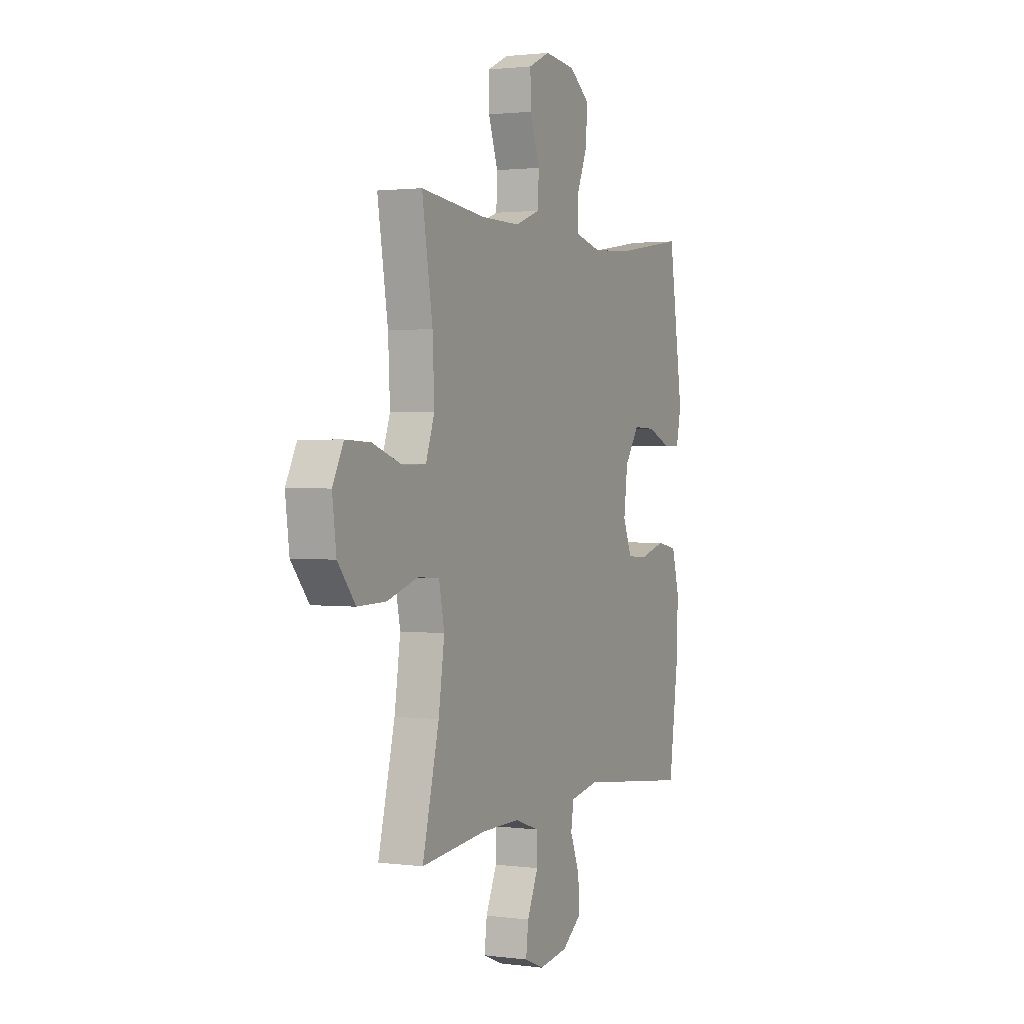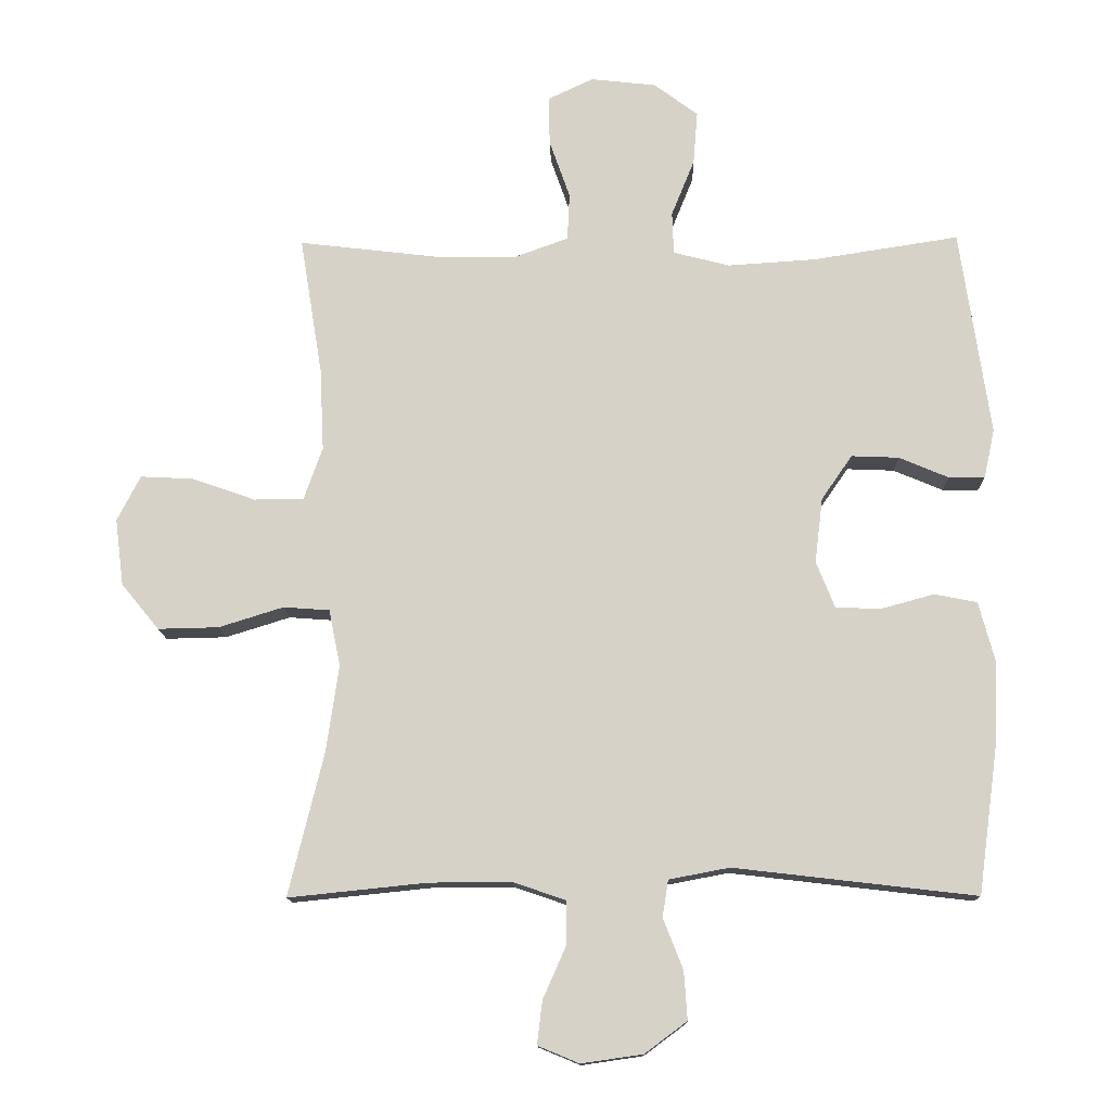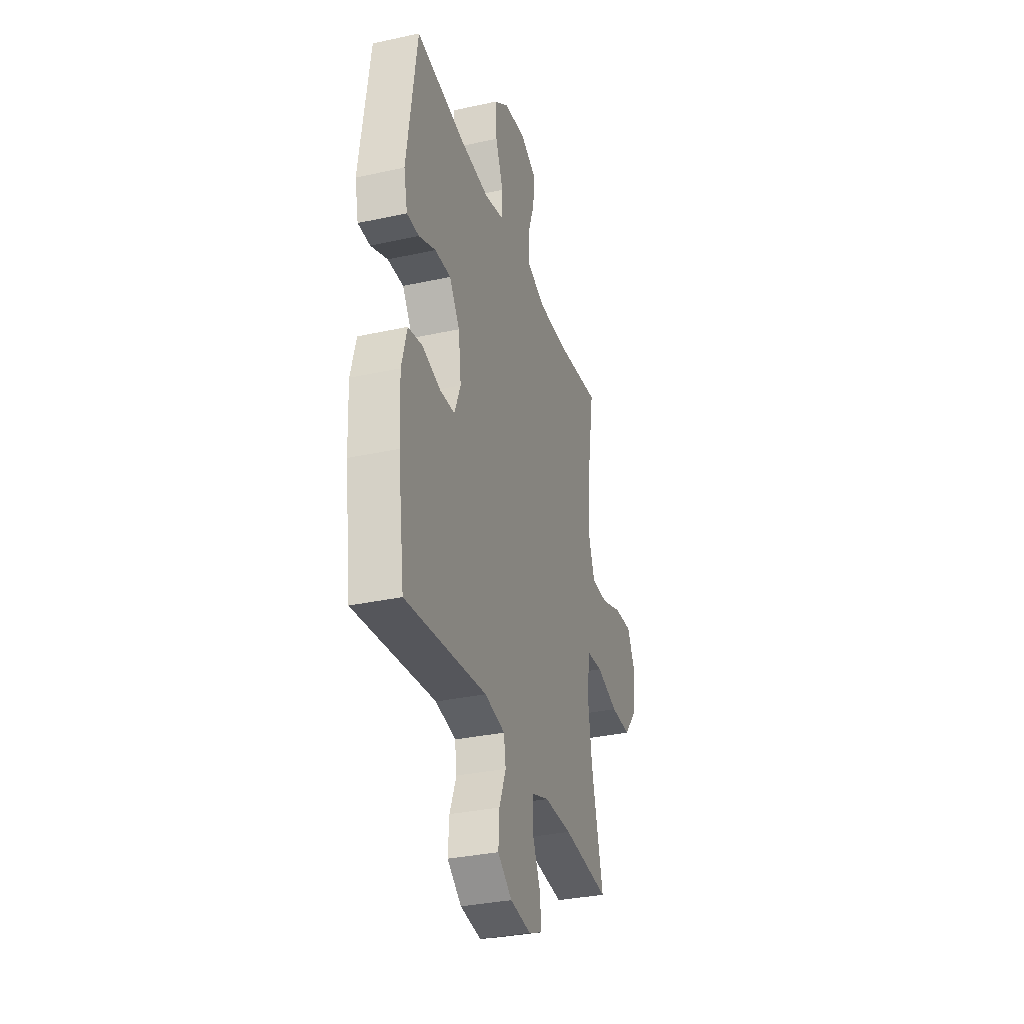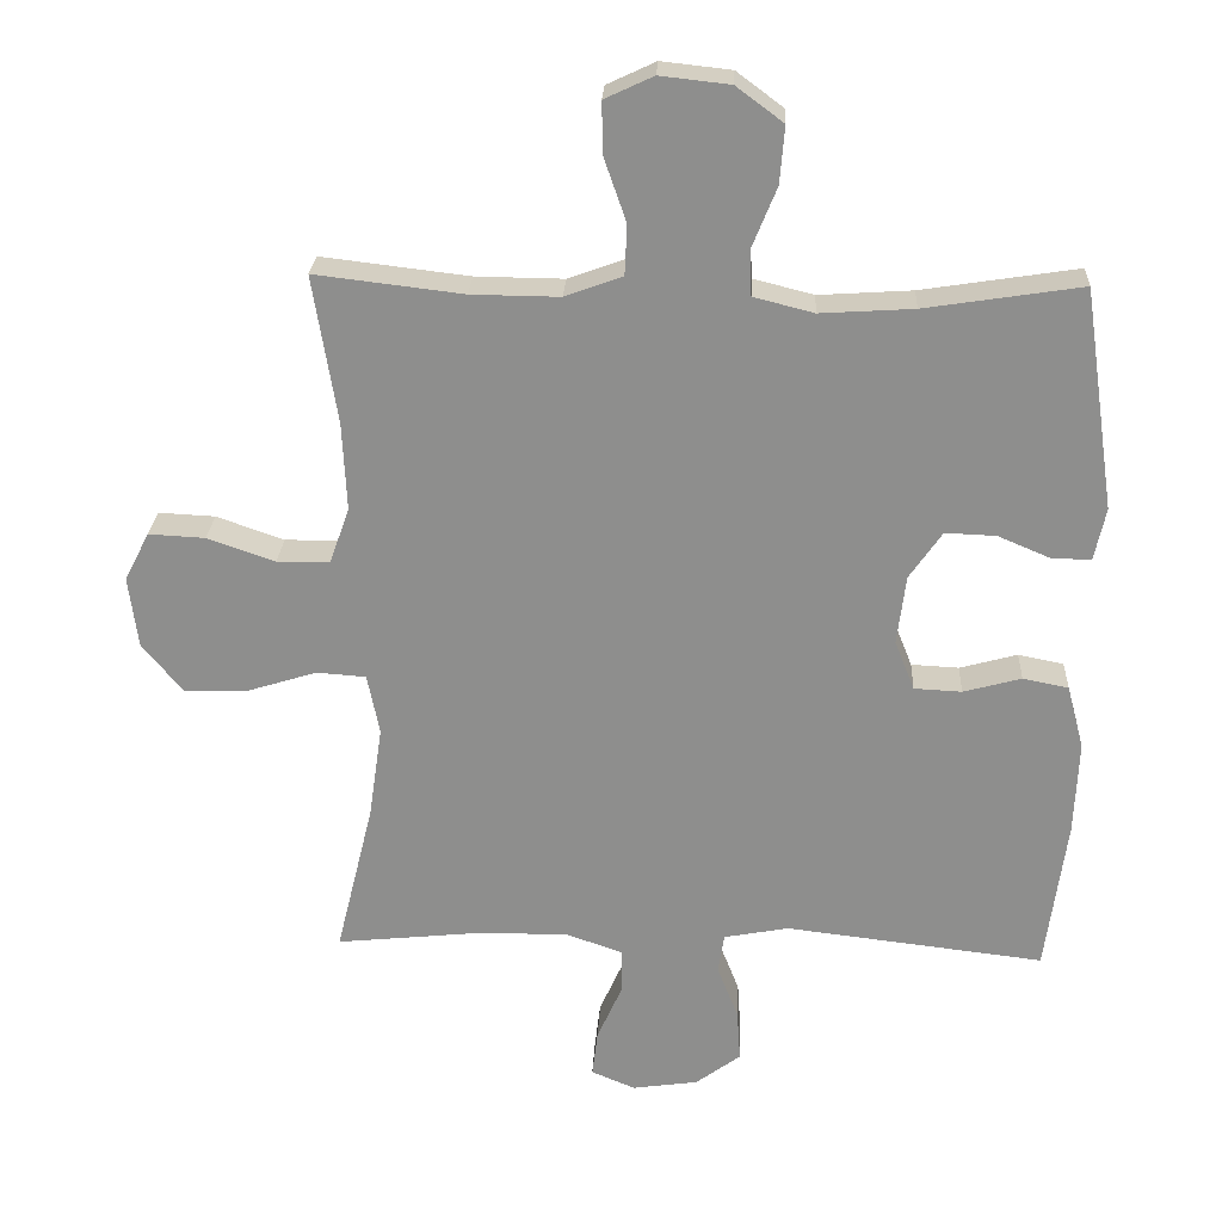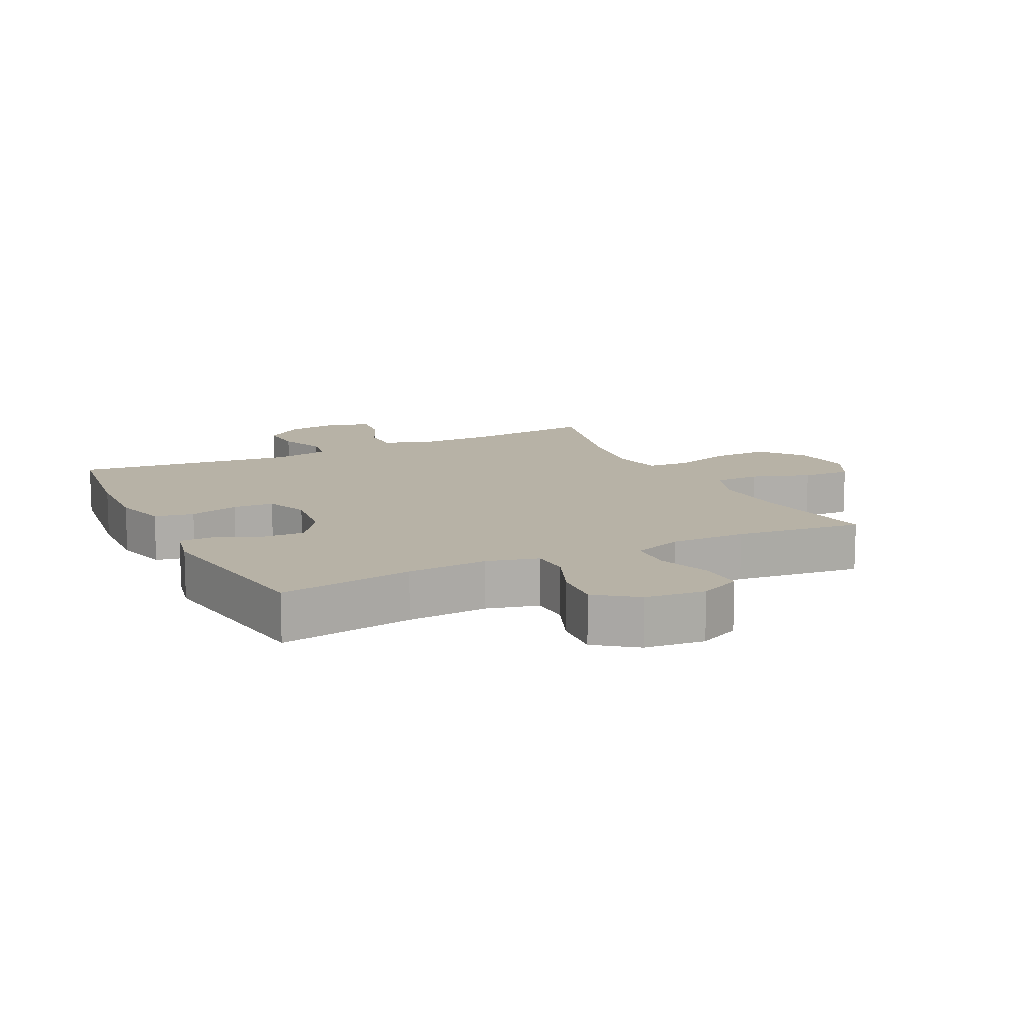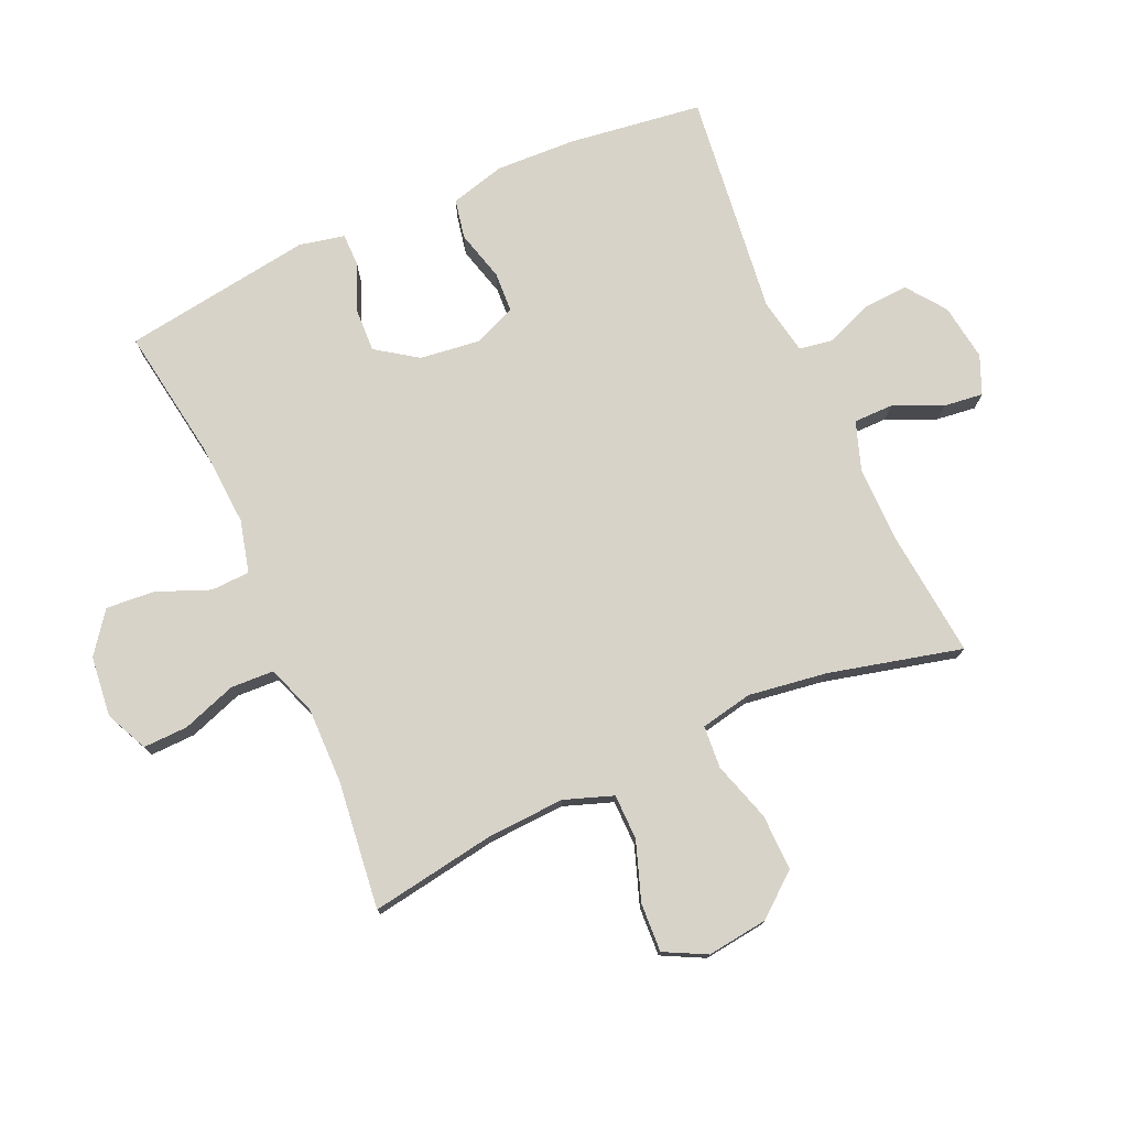
<metadata>
{"format":"obj","ext":"obj","renderer":"f3d","projection":"perspective","resolution":1024,"background":"white","views":[{"elev":1.6,"azim":115.3,"up":"+Z"},{"elev":-13.1,"azim":-178.6,"up":"+Z"},{"elev":-32.7,"azim":-73.1,"up":"+Z"},{"elev":24.7,"azim":-177.1,"up":"+Z"},{"elev":12.5,"azim":-26.3,"up":"+Y"},{"elev":76.6,"azim":66.0,"up":"+Y"}]}
</metadata>
<code>
o path6964
v 0.2649 0.0375 0.469
v 0.1421 0.0375 0.4677
v 0.06246 0.0375 0.4967
v 0.05927 0.0375 0.5665
v 0.08962 0.0375 0.6536
v 0.09161 0.0375 0.7261
v 0.02384 0.0375 0.7579
v -0.07322 0.0375 0.7473
v -0.1386 0.0375 0.6985
v -0.1323 0.0375 0.6198
v -0.09797 0.0375 0.535
v -0.1004 0.0375 0.4722
v -0.1841 0.0375 0.451
v -0.3139 0.0375 0.4594
v -0.5314 0.0375 0.4932
v -0.5762 0.0375 0.1868
v -0.5604 0.0375 0.1142
v -0.5069 0.0375 0.1142
v -0.4329 0.0375 0.1455
v -0.3626 0.0375 0.1482
v -0.3171 0.0375 0.0824
v -0.3052 0.0375 -0.01382
v -0.3326 0.0375 -0.08267
v -0.3988 0.0375 -0.08598
v -0.4791 0.0375 -0.06397
v -0.5423 0.0375 -0.07646
v -0.5658 0.0375 -0.1645
v -0.5604 0.0375 -0.2942
v -0.5314 0.0375 -0.5085
v -0.172 0.0375 -0.4666
v -0.08209 0.0375 -0.4837
v -0.07346 0.0375 -0.5383
v -0.103 0.0375 -0.6134
v -0.1078 0.0375 -0.6848
v -0.04524 0.0375 -0.7314
v 0.04607 0.0375 -0.7446
v 0.1073 0.0375 -0.719
v 0.09954 0.0375 -0.6552
v 0.06478 0.0375 -0.5768
v 0.06495 0.0375 -0.5133
v 0.1429 0.0375 -0.4866
v 0.2651 0.0375 -0.4873
v 0.4705 0.0375 -0.5085
v 0.4181 0.0375 -0.2951
v 0.3996 0.0375 -0.1673
v 0.4166 0.0375 -0.08367
v 0.4849 0.0375 -0.07864
v 0.581 0.0375 -0.1086
v 0.6712 0.0375 -0.1107
v 0.727 0.0375 -0.04238
v 0.7395 0.0375 0.05594
v 0.7051 0.0375 0.1233
v 0.6265 0.0375 0.1195
v 0.5327 0.0375 0.08655
v 0.459 0.0375 0.0874
v 0.4313 0.0375 0.1656
v 0.4373 0.0375 0.2878
v 0.4705 0.0375 0.4932
v 0.2649 -0.0375 0.469
v 0.1421 -0.0375 0.4677
v 0.06246 -0.0375 0.4967
v 0.05927 -0.0375 0.5665
v 0.08962 -0.0375 0.6536
v 0.09161 -0.0375 0.7261
v 0.02384 -0.0375 0.7579
v -0.07322 -0.0375 0.7473
v -0.1386 -0.0375 0.6985
v -0.1323 -0.0375 0.6198
v -0.09797 -0.0375 0.535
v -0.1004 -0.0375 0.4722
v -0.1841 -0.0375 0.451
v -0.3139 -0.0375 0.4594
v -0.5314 -0.0375 0.4932
v -0.5762 -0.0375 0.1868
v -0.5604 -0.0375 0.1142
v -0.5069 -0.0375 0.1142
v -0.4329 -0.0375 0.1455
v -0.3626 -0.0375 0.1482
v -0.3171 -0.0375 0.0824
v -0.3052 -0.0375 -0.01382
v -0.3326 -0.0375 -0.08267
v -0.3988 -0.0375 -0.08598
v -0.4791 -0.0375 -0.06397
v -0.5423 -0.0375 -0.07646
v -0.5658 -0.0375 -0.1645
v -0.5604 -0.0375 -0.2942
v -0.5314 -0.0375 -0.5085
v -0.172 -0.0375 -0.4666
v -0.08209 -0.0375 -0.4837
v -0.07346 -0.0375 -0.5383
v -0.103 -0.0375 -0.6134
v -0.1078 -0.0375 -0.6848
v -0.04524 -0.0375 -0.7314
v 0.04607 -0.0375 -0.7446
v 0.1073 -0.0375 -0.719
v 0.09954 -0.0375 -0.6552
v 0.06478 -0.0375 -0.5768
v 0.06495 -0.0375 -0.5133
v 0.1429 -0.0375 -0.4866
v 0.2651 -0.0375 -0.4873
v 0.4705 -0.0375 -0.5085
v 0.4181 -0.0375 -0.2951
v 0.3996 -0.0375 -0.1673
v 0.4166 -0.0375 -0.08367
v 0.4849 -0.0375 -0.07864
v 0.581 -0.0375 -0.1086
v 0.6712 -0.0375 -0.1107
v 0.727 -0.0375 -0.04238
v 0.7395 -0.0375 0.05594
v 0.7051 -0.0375 0.1233
v 0.6265 -0.0375 0.1195
v 0.5327 -0.0375 0.08655
v 0.459 -0.0375 0.0874
v 0.4313 -0.0375 0.1656
v 0.4373 -0.0375 0.2878
v 0.4705 -0.0375 0.4932
v 0.09161 0.0375 0.7261
v 0.09161 0.0375 0.7261
v 0.02384 0.0375 0.7579
v -0.07322 0.0375 0.7473
v -0.1386 0.0375 0.6985
v 0.08962 0.0375 0.6536
v -0.1323 0.0375 0.6198
v 0.05927 0.0375 0.5665
v -0.09797 0.0375 0.535
v 0.06246 0.0375 0.4967
v 0.06246 0.0375 0.4967
v -0.1004 0.0375 0.4722
v -0.1004 0.0375 0.4722
v 0.1421 0.0375 0.4677
v 0.4705 0.0375 0.4932
v 0.4705 0.0375 0.4932
v 0.2649 0.0375 0.469
v -0.3139 0.0375 0.4594
v -0.5314 0.0375 0.4932
v -0.5314 0.0375 0.4932
v -0.1841 0.0375 0.451
v 0.4373 0.0375 0.2878
v -0.5762 0.0375 0.1868
v 0.4313 0.0375 0.1656
v -0.4329 0.0375 0.1455
v -0.3626 0.0375 0.1482
v -0.5604 0.0375 0.1142
v -0.5604 0.0375 0.1142
v 0.459 0.0375 0.0874
v 0.459 0.0375 0.0874
v -0.3171 0.0375 0.0824
v -0.5069 0.0375 0.1142
v 0.7395 0.0375 0.05594
v 0.7051 0.0375 0.1233
v 0.7051 0.0375 0.1233
v 0.6265 0.0375 0.1195
v 0.5327 0.0375 0.08655
v -0.3052 0.0375 -0.01382
v 0.727 0.0375 -0.04238
v -0.3326 0.0375 -0.08267
v -0.3326 0.0375 -0.08267
v 0.6712 0.0375 -0.1107
v -0.3988 0.0375 -0.08598
v -0.4791 0.0375 -0.06397
v -0.5423 0.0375 -0.07646
v -0.5423 0.0375 -0.07646
v -0.5658 0.0375 -0.1645
v 0.581 0.0375 -0.1086
v 0.4849 0.0375 -0.07864
v 0.4166 0.0375 -0.08367
v 0.4166 0.0375 -0.08367
v 0.3996 0.0375 -0.1673
v -0.5604 0.0375 -0.2942
v 0.4181 0.0375 -0.2951
v 0.4705 0.0375 -0.5085
v 0.4705 0.0375 -0.5085
v -0.172 0.0375 -0.4666
v -0.08209 0.0375 -0.4837
v -0.08209 0.0375 -0.4837
v 0.1429 0.0375 -0.4866
v 0.2651 0.0375 -0.4873
v -0.07346 0.0375 -0.5383
v -0.5314 0.0375 -0.5085
v -0.5314 0.0375 -0.5085
v 0.06495 0.0375 -0.5133
v 0.06495 0.0375 -0.5133
v 0.06478 0.0375 -0.5768
v -0.103 0.0375 -0.6134
v 0.09954 0.0375 -0.6552
v -0.1078 0.0375 -0.6848
v 0.1073 0.0375 -0.719
v 0.1073 0.0375 -0.719
v -0.04524 0.0375 -0.7314
v 0.04607 0.0375 -0.7446
v 0.09161 -0.0375 0.7261
v 0.09161 -0.0375 0.7261
v 0.02384 -0.0375 0.7579
v -0.07322 -0.0375 0.7473
v -0.1386 -0.0375 0.6985
v 0.08962 -0.0375 0.6536
v -0.1323 -0.0375 0.6198
v 0.05927 -0.0375 0.5665
v -0.09797 -0.0375 0.535
v 0.06246 -0.0375 0.4967
v 0.06246 -0.0375 0.4967
v -0.1004 -0.0375 0.4722
v -0.1004 -0.0375 0.4722
v 0.1421 -0.0375 0.4677
v 0.4705 -0.0375 0.4932
v 0.4705 -0.0375 0.4932
v 0.2649 -0.0375 0.469
v -0.3139 -0.0375 0.4594
v -0.5314 -0.0375 0.4932
v -0.5314 -0.0375 0.4932
v -0.1841 -0.0375 0.451
v 0.4373 -0.0375 0.2878
v -0.5762 -0.0375 0.1868
v 0.4313 -0.0375 0.1656
v -0.4329 -0.0375 0.1455
v -0.3626 -0.0375 0.1482
v -0.5604 -0.0375 0.1142
v -0.5604 -0.0375 0.1142
v 0.459 -0.0375 0.0874
v 0.459 -0.0375 0.0874
v -0.3171 -0.0375 0.0824
v -0.5069 -0.0375 0.1142
v 0.7395 -0.0375 0.05594
v 0.7051 -0.0375 0.1233
v 0.7051 -0.0375 0.1233
v 0.6265 -0.0375 0.1195
v 0.5327 -0.0375 0.08655
v -0.3052 -0.0375 -0.01382
v 0.727 -0.0375 -0.04238
v -0.3326 -0.0375 -0.08267
v -0.3326 -0.0375 -0.08267
v 0.6712 -0.0375 -0.1107
v -0.3988 -0.0375 -0.08598
v -0.4791 -0.0375 -0.06397
v -0.5423 -0.0375 -0.07646
v -0.5423 -0.0375 -0.07646
v -0.5658 -0.0375 -0.1645
v 0.581 -0.0375 -0.1086
v 0.4849 -0.0375 -0.07864
v 0.4166 -0.0375 -0.08367
v 0.4166 -0.0375 -0.08367
v 0.3996 -0.0375 -0.1673
v -0.5604 -0.0375 -0.2942
v 0.4181 -0.0375 -0.2951
v 0.4705 -0.0375 -0.5085
v 0.4705 -0.0375 -0.5085
v -0.172 -0.0375 -0.4666
v -0.08209 -0.0375 -0.4837
v -0.08209 -0.0375 -0.4837
v 0.1429 -0.0375 -0.4866
v 0.2651 -0.0375 -0.4873
v -0.07346 -0.0375 -0.5383
v -0.5314 -0.0375 -0.5085
v -0.5314 -0.0375 -0.5085
v 0.06495 -0.0375 -0.5133
v 0.06495 -0.0375 -0.5133
v 0.06478 -0.0375 -0.5768
v -0.103 -0.0375 -0.6134
v 0.09954 -0.0375 -0.6552
v -0.1078 -0.0375 -0.6848
v 0.1073 -0.0375 -0.719
v 0.1073 -0.0375 -0.719
v -0.04524 -0.0375 -0.7314
v 0.04607 -0.0375 -0.7446
f 228 250 242
f 219 239 227
f 204 212 207
f 248 255 250
f 202 200 199
f 237 243 233
f 226 223 224
f 240 239 219
f 252 255 248
f 215 213 222
f 197 196 194
f 259 264 261
f 198 196 197
f 260 263 258
f 247 230 243
f 193 196 191
f 228 214 221
f 228 240 214
f 253 247 243
f 197 194 195
f 216 221 211
f 230 248 228
f 211 221 202
f 244 251 245
f 221 214 204
f 257 263 259
f 255 252 257
f 242 250 244
f 221 204 202
f 228 242 240
f 215 216 208
f 229 223 226
f 199 200 198
f 229 238 232
f 258 257 252
f 238 227 239
f 194 196 193
f 264 259 263
f 227 238 226
f 209 215 208
f 208 216 211
f 222 213 217
f 235 237 234
f 199 198 197
f 234 237 233
f 214 240 219
f 233 243 230
f 229 226 238
f 247 248 230
f 257 258 263
f 202 204 200
f 244 250 251
f 248 250 228
f 207 212 205
f 204 214 212
f 213 215 209
f 118 7 65 192
f 7 8 66 65
f 8 9 67 66
f 5 6 64 63
f 9 10 68 67
f 4 5 63 62
f 10 11 69 68
f 127 4 62 201
f 11 129 203 69
f 2 3 61 60
f 132 1 59 206
f 14 136 210 72
f 12 13 71 70
f 1 2 60 59
f 13 14 72 71
f 57 58 116 115
f 15 16 74 73
f 56 57 115 114
f 19 20 78 77
f 16 144 218 74
f 146 56 114 220
f 20 21 79 78
f 18 19 77 76
f 17 18 76 75
f 51 151 225 109
f 52 53 111 110
f 53 54 112 111
f 54 55 113 112
f 21 22 80 79
f 50 51 109 108
f 22 157 231 80
f 49 50 108 107
f 24 25 83 82
f 25 162 236 83
f 26 27 85 84
f 48 49 107 106
f 47 48 106 105
f 167 47 105 241
f 23 24 82 81
f 45 46 104 103
f 27 28 86 85
f 44 45 103 102
f 172 44 102 246
f 30 175 249 88
f 41 42 100 99
f 31 32 90 89
f 180 30 88 254
f 28 29 87 86
f 182 41 99 256
f 42 43 101 100
f 39 40 98 97
f 32 33 91 90
f 38 39 97 96
f 33 34 92 91
f 188 38 96 262
f 34 35 93 92
f 36 37 95 94
f 35 36 94 93
f 154 168 176
f 145 153 165
f 130 133 138
f 174 176 181
f 128 125 126
f 163 159 169
f 152 150 149
f 166 145 165
f 178 174 181
f 141 148 139
f 123 120 122
f 185 187 190
f 124 123 122
f 186 184 189
f 173 169 156
f 119 117 122
f 154 147 140
f 154 140 166
f 179 169 173
f 123 121 120
f 142 137 147
f 156 154 174
f 137 128 147
f 170 171 177
f 147 130 140
f 183 185 189
f 181 183 178
f 168 170 176
f 147 128 130
f 154 166 168
f 141 134 142
f 155 152 149
f 125 124 126
f 155 158 164
f 184 178 183
f 164 165 153
f 120 119 122
f 190 189 185
f 153 152 164
f 135 134 141
f 134 137 142
f 148 143 139
f 161 160 163
f 125 123 124
f 160 159 163
f 140 145 166
f 159 156 169
f 155 164 152
f 173 156 174
f 183 189 184
f 128 126 130
f 170 177 176
f 174 154 176
f 133 131 138
f 130 138 140
f 139 135 141

</code>
